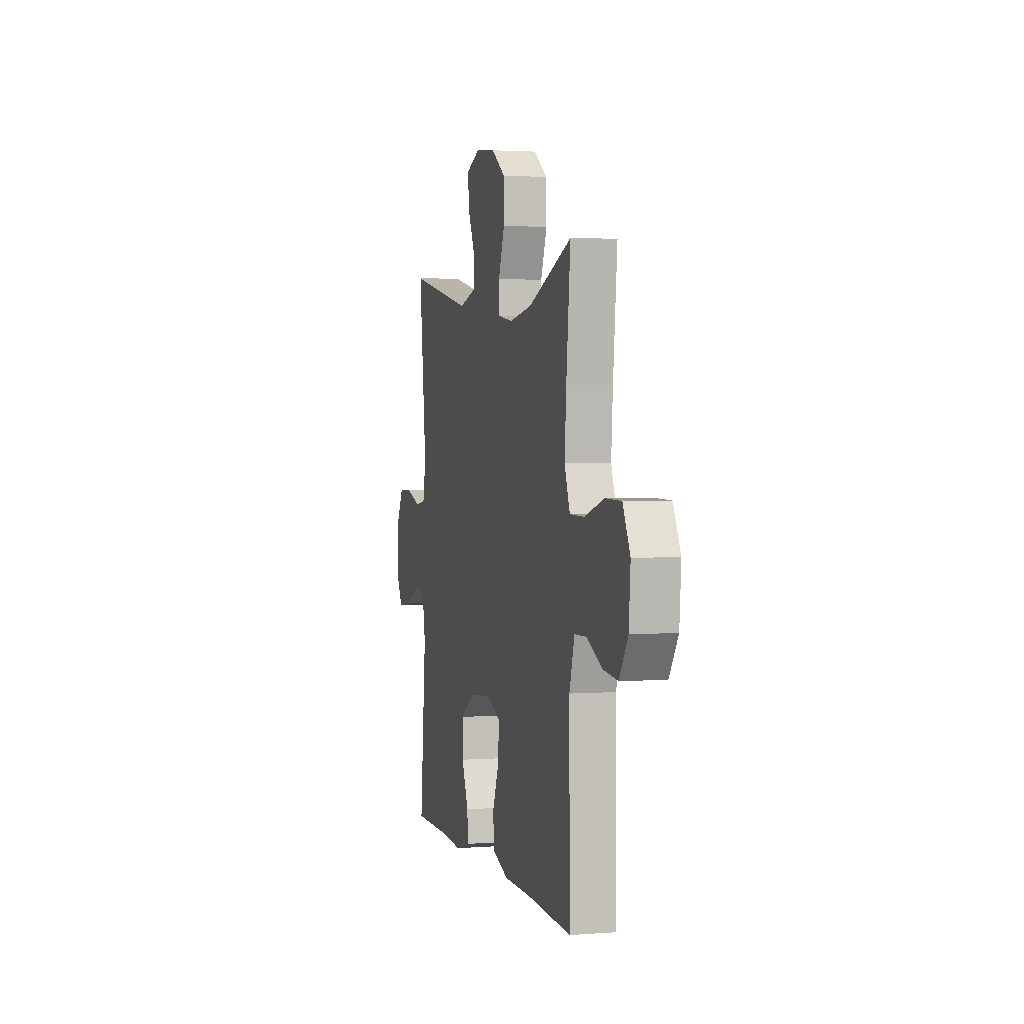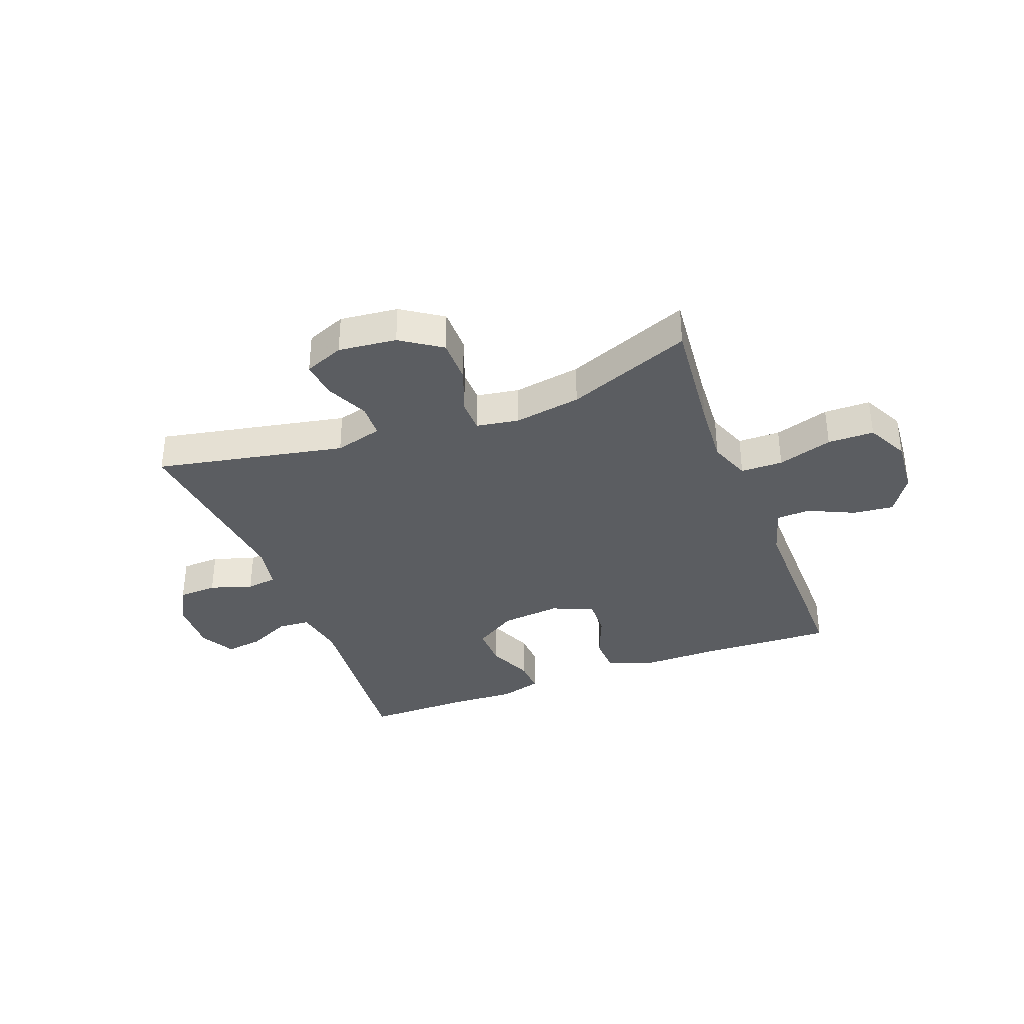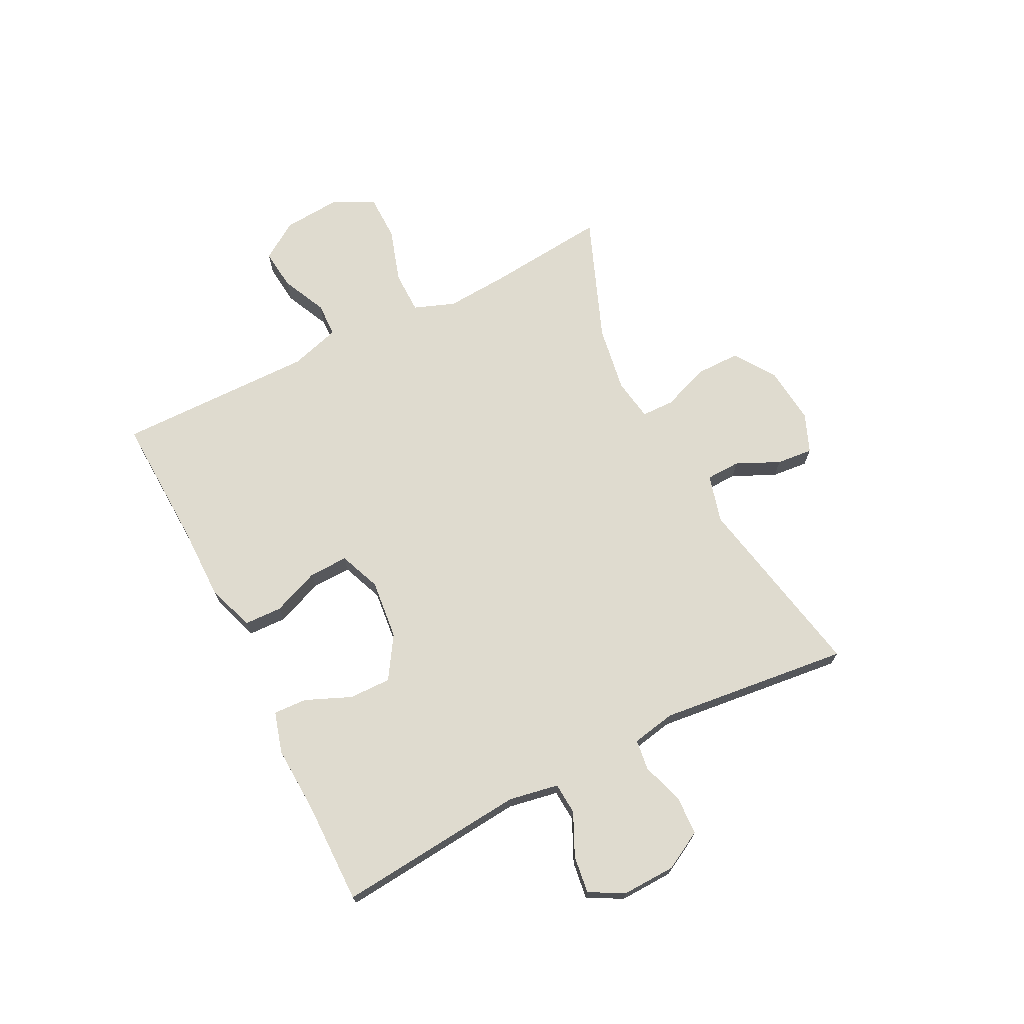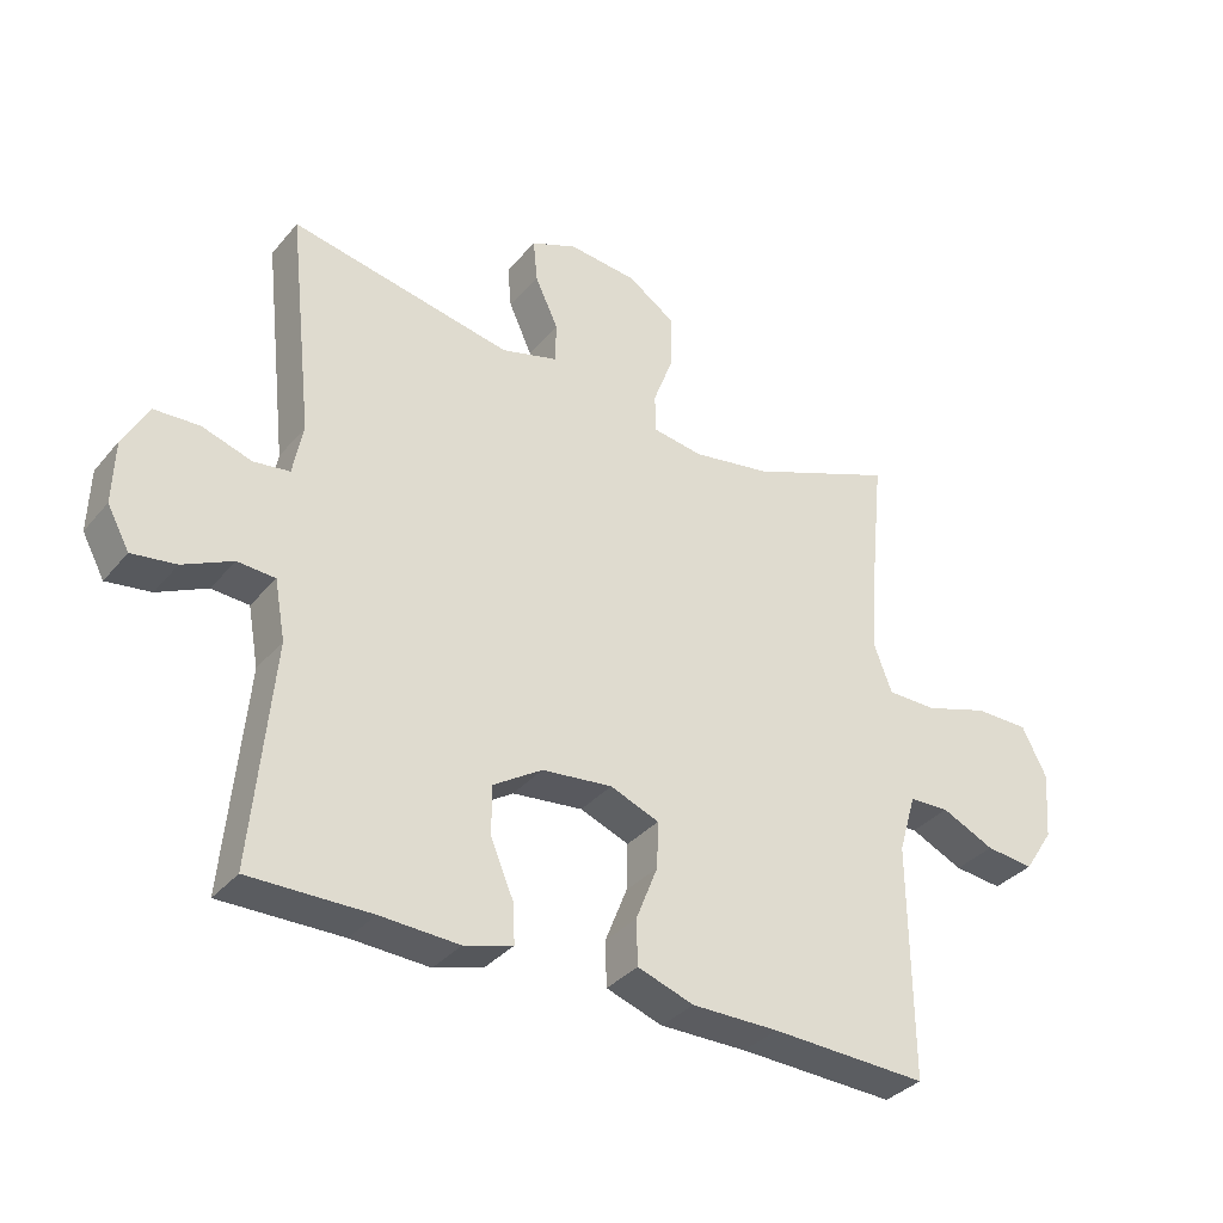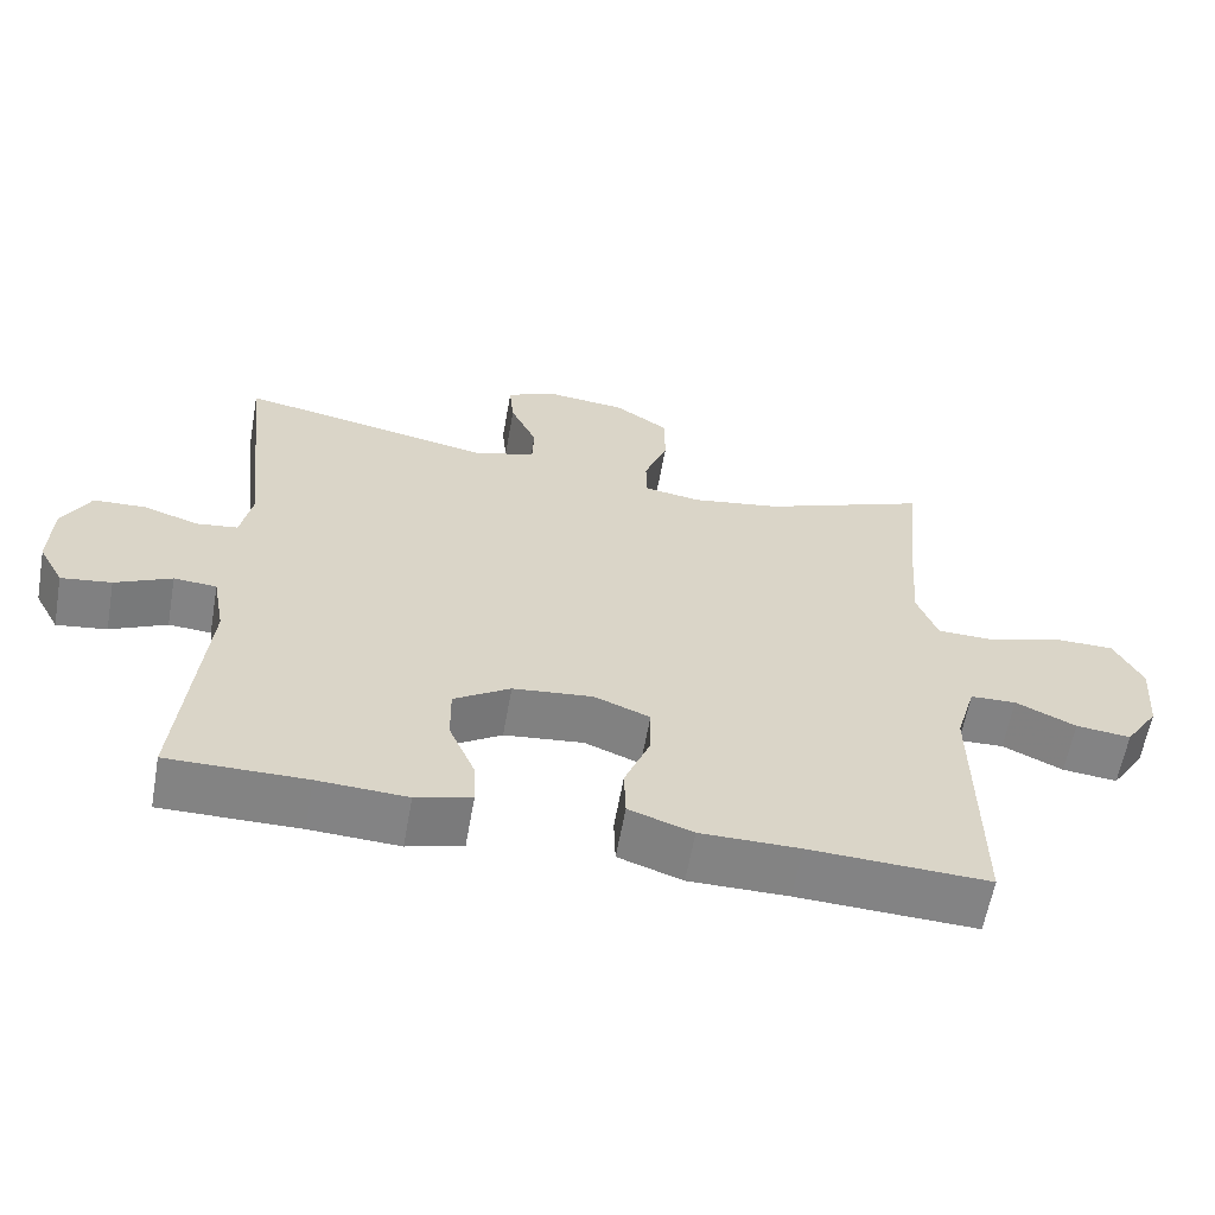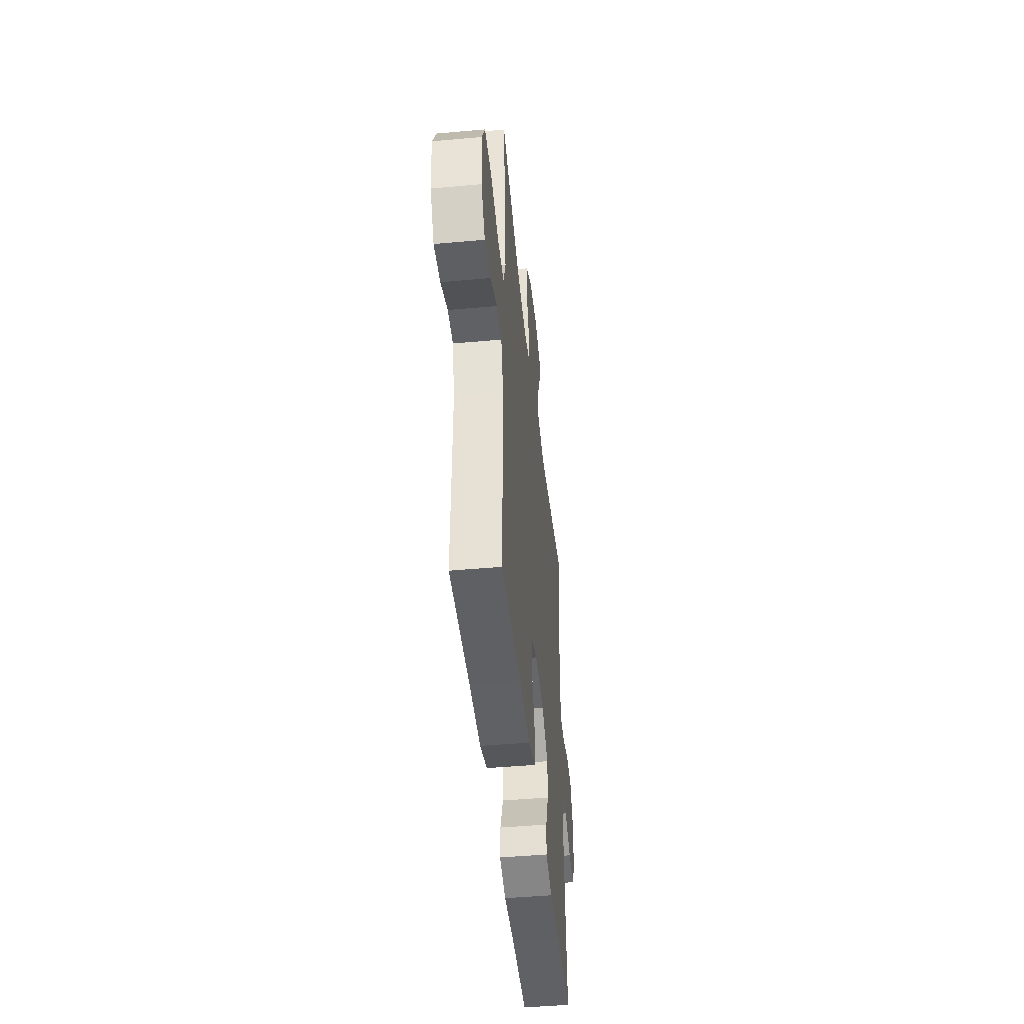
<metadata>
{"format":"obj","ext":"obj","renderer":"f3d","projection":"perspective","resolution":1024,"background":"white","views":[{"elev":2.5,"azim":75.4,"up":"+Z"},{"elev":-35.5,"azim":20.8,"up":"+Y"},{"elev":70.5,"azim":-116.8,"up":"+Y"},{"elev":-34.6,"azim":-33.9,"up":"+Z"},{"elev":-61.0,"azim":-10.1,"up":"+Z"},{"elev":-46.3,"azim":95.9,"up":"+Z"}]}
</metadata>
<code>
v 0.5 0.07 -0.5
v 0.266 0.07 -0.49
v 0.136 0.07 -0.49
v 0.052 0.07 -0.461
v 0.05 0.07 -0.394
v 0.083 0.07 -0.311
v 0.085 0.07 -0.242
v 0.012 0.07 -0.213
v -0.093 0.07 -0.224
v -0.167 0.07 -0.271
v -0.166 0.07 -0.345
v -0.132 0.07 -0.425
v -0.129 0.07 -0.484
v -0.202 0.07 -0.505
v -0.319 0.07 -0.499
v -0.5 0.07 -0.5
v -0.469 0.07 -0.169
v -0.485 0.07 -0.081
v -0.541 0.07 -0.077
v -0.615 0.07 -0.112
v -0.681 0.07 -0.121
v -0.714 0.07 -0.06
v -0.711 0.07 0.034
v -0.674 0.07 0.102
v -0.606 0.07 0.105
v -0.532 0.07 0.081
v -0.478 0.07 0.088
v -0.463 0.07 0.165
v -0.5 0.07 0.5
v -0.168 0.07 0.434
v -0.084 0.07 0.457
v -0.082 0.07 0.517
v -0.117 0.07 0.593
v -0.123 0.07 0.657
v -0.054 0.07 0.685
v 0.048 0.07 0.674
v 0.119 0.07 0.626
v 0.119 0.07 0.547
v 0.088 0.07 0.465
v 0.089 0.07 0.407
v 0.164 0.07 0.395
v 0.281 0.07 0.414
v 0.5 0.07 0.5
v 0.479 0.07 0.292
v 0.471 0.07 0.179
v 0.498 0.07 0.107
v 0.572 0.07 0.106
v 0.668 0.07 0.136
v 0.749 0.07 0.135
v 0.786 0.07 0.062
v 0.778 0.07 -0.039
v 0.734 0.07 -0.106
v 0.662 0.07 -0.098
v 0.583 0.07 -0.061
v 0.523 0.07 -0.063
v 0.497 0.07 -0.151
v 0.5 0 -0.5
v 0.266 0 -0.49
v 0.136 0 -0.49
v 0.052 0 -0.461
v 0.05 0 -0.394
v 0.083 0 -0.311
v 0.085 0 -0.242
v 0.012 0 -0.213
v -0.093 0 -0.224
v -0.167 0 -0.271
v -0.166 0 -0.345
v -0.132 0 -0.425
v -0.129 0 -0.484
v -0.202 0 -0.505
v -0.319 0 -0.499
v -0.5 0 -0.5
v -0.469 0 -0.169
v -0.485 0 -0.081
v -0.541 0 -0.077
v -0.615 0 -0.112
v -0.681 0 -0.121
v -0.714 0 -0.06
v -0.711 0 0.034
v -0.674 0 0.102
v -0.606 0 0.105
v -0.532 0 0.081
v -0.478 0 0.088
v -0.463 0 0.165
v -0.5 0 0.5
v -0.168 0 0.434
v -0.084 0 0.457
v -0.082 0 0.517
v -0.117 0 0.593
v -0.123 0 0.657
v -0.054 0 0.685
v 0.048 0 0.674
v 0.119 0 0.626
v 0.119 0 0.547
v 0.088 0 0.465
v 0.089 0 0.407
v 0.164 0 0.395
v 0.281 0 0.414
v 0.5 0 0.5
v 0.479 0 0.292
v 0.471 0 0.179
v 0.498 0 0.107
v 0.572 0 0.106
v 0.668 0 0.136
v 0.749 0 0.135
v 0.786 0 0.062
v 0.778 0 -0.039
v 0.734 0 -0.106
v 0.662 0 -0.098
v 0.583 0 -0.061
v 0.523 0 -0.063
v 0.497 0 -0.151
f 52 53 54
f 51 52 54
f 50 51 54
f 49 50 54
f 48 49 54
f 47 48 54
f 46 47 54 55
f 45 46 55 56
f 42 43 44
f 41 42 44 45
f 56 1 2
f 45 56 2
f 41 45 2
f 40 41 2
f 37 38 39
f 36 37 39
f 35 36 39
f 34 35 39
f 33 34 39
f 32 33 39
f 31 32 39 40
f 28 29 30
f 30 31 40
f 28 30 40
f 27 28 40
f 24 25 26
f 23 24 26
f 22 23 26
f 21 22 26
f 20 21 26
f 19 20 26
f 18 19 26 27
f 17 18 27 40
f 15 16 17 40
f 13 14 15
f 12 13 15
f 11 12 15
f 10 11 15
f 4 5 6
f 3 4 6
f 2 3 6
f 2 6 7
f 40 2 7
f 10 15 40
f 9 10 40
f 8 9 40
f 7 8 40
f 110 109 108
f 110 108 107
f 110 107 106
f 110 106 105
f 110 105 104
f 110 104 103
f 111 110 103 102
f 112 111 102 101
f 100 99 98
f 101 100 98 97
f 58 57 112
f 58 112 101
f 58 101 97
f 58 97 96
f 95 94 93
f 95 93 92
f 95 92 91
f 95 91 90
f 95 90 89
f 95 89 88
f 96 95 88 87
f 86 85 84
f 96 87 86
f 96 86 84
f 96 84 83
f 82 81 80
f 82 80 79
f 82 79 78
f 82 78 77
f 82 77 76
f 82 76 75
f 83 82 75 74
f 96 83 74 73
f 96 73 72 71
f 71 70 69
f 71 69 68
f 71 68 67
f 71 67 66
f 62 61 60
f 62 60 59
f 62 59 58
f 63 62 58
f 63 58 96
f 96 71 66
f 96 66 65
f 96 65 64
f 96 64 63
f 1 57 58 2
f 2 58 59 3
f 3 59 60 4
f 4 60 61 5
f 5 61 62 6
f 6 62 63 7
f 7 63 64 8
f 8 64 65 9
f 9 65 66 10
f 10 66 67 11
f 11 67 68 12
f 12 68 69 13
f 13 69 70 14
f 14 70 71 15
f 15 71 72 16
f 16 72 73 17
f 17 73 74 18
f 18 74 75 19
f 19 75 76 20
f 20 76 77 21
f 21 77 78 22
f 22 78 79 23
f 23 79 80 24
f 24 80 81 25
f 25 81 82 26
f 26 82 83 27
f 27 83 84 28
f 28 84 85 29
f 29 85 86 30
f 30 86 87 31
f 31 87 88 32
f 32 88 89 33
f 33 89 90 34
f 34 90 91 35
f 35 91 92 36
f 36 92 93 37
f 37 93 94 38
f 38 94 95 39
f 39 95 96 40
f 40 96 97 41
f 41 97 98 42
f 42 98 99 43
f 43 99 100 44
f 44 100 101 45
f 45 101 102 46
f 46 102 103 47
f 47 103 104 48
f 48 104 105 49
f 49 105 106 50
f 50 106 107 51
f 51 107 108 52
f 52 108 109 53
f 53 109 110 54
f 54 110 111 55
f 55 111 112 56
f 56 112 57 1

</code>
